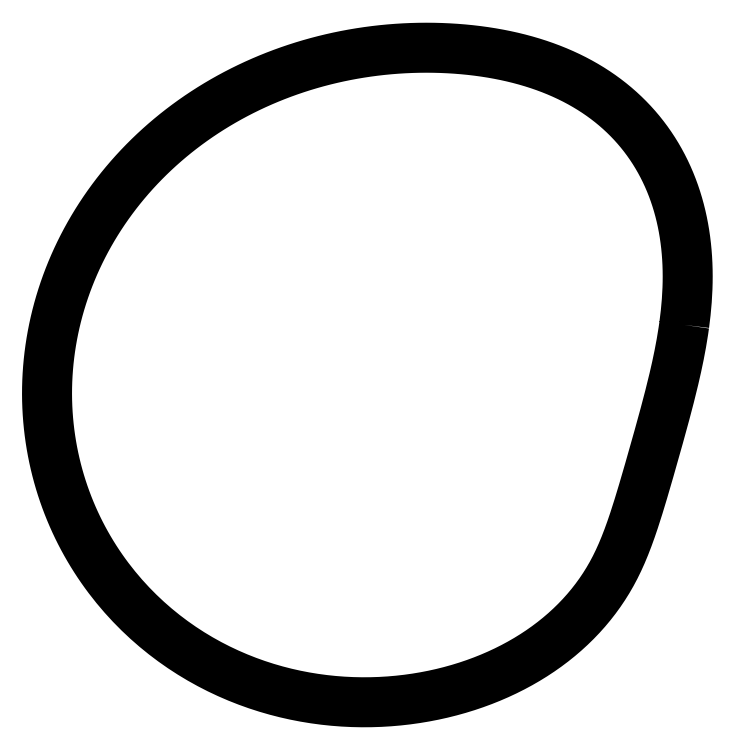
<metadata>
{"format":"dxf","ext":"dxf","renderer":"ezdxf+matplotlib","layout":"modelspace","background":"white","min_lineweight":24,"dpi":150}
</metadata>
<code>
0
SECTION
2
ENTITIES
0
LWPOLYLINE
8
0
90
360
70
1
43
0
10
2.435
20
1.382
10
2.442
20
1.439
10
2.449
20
1.497
10
2.454
20
1.554
10
2.459
20
1.612
10
2.463
20
1.669
10
2.465
20
1.727
10
2.467
20
1.785
10
2.467
20
1.842
10
2.467
20
1.9
10
2.465
20
1.958
10
2.462
20
2.015
10
2.458
20
2.072
10
2.452
20
2.129
10
2.445
20
2.186
10
2.437
20
2.243
10
2.427
20
2.299
10
2.417
20
2.355
10
2.404
20
2.41
10
2.391
20
2.465
10
2.376
20
2.52
10
2.359
20
2.574
10
2.341
20
2.627
10
2.322
20
2.68
10
2.301
20
2.732
10
2.279
20
2.783
10
2.256
20
2.834
10
2.231
20
2.883
10
2.205
20
2.932
10
2.177
20
2.98
10
2.148
20
3.027
10
2.117
20
3.074
10
2.086
20
3.119
10
2.052
20
3.163
10
2.018
20
3.207
10
1.982
20
3.249
10
1.945
20
3.29
10
1.906
20
3.331
10
1.866
20
3.37
10
1.825
20
3.408
10
1.783
20
3.445
10
1.739
20
3.481
10
1.694
20
3.516
10
1.648
20
3.55
10
1.6
20
3.582
10
1.552
20
3.614
10
1.501
20
3.644
10
1.45
20
3.673
10
1.398
20
3.701
10
1.344
20
3.727
10
1.289
20
3.753
10
1.233
20
3.777
10
1.176
20
3.8
10
1.118
20
3.822
10
1.059
20
3.842
10
0.9983
20
3.861
10
0.9369
20
3.879
10
0.8746
20
3.896
10
0.8114
20
3.912
10
0.7473
20
3.926
10
0.6823
20
3.939
10
0.6166
20
3.95
10
0.5501
20
3.961
10
0.4829
20
3.97
10
0.4152
20
3.978
10
0.3469
20
3.985
10
0.2781
20
3.99
10
0.2089
20
3.995
10
0.1395
20
3.998
10
0.06978
20
3.999
10
-2e-06
20
4
10
-0.06981
20
3.999
10
-0.1396
20
3.998
10
-0.2093
20
3.995
10
-0.279
20
3.99
10
-0.3485
20
3.985
10
-0.4179
20
3.978
10
-0.4872
20
3.97
10
-0.5562
20
3.961
10
-0.6251
20
3.951
10
-0.6937
20
3.939
10
-0.7621
20
3.926
10
-0.8302
20
3.913
10
-0.8979
20
3.897
10
-0.9654
20
3.881
10
-1.032
20
3.864
10
-1.099
20
3.845
10
-1.165
20
3.825
10
-1.231
20
3.804
10
-1.297
20
3.782
10
-1.362
20
3.758
10
-1.426
20
3.734
10
-1.49
20
3.708
10
-1.553
20
3.681
10
-1.616
20
3.653
10
-1.678
20
3.624
10
-1.739
20
3.594
10
-1.8
20
3.563
10
-1.86
20
3.53
10
-1.92
20
3.497
10
-1.979
20
3.462
10
-2.037
20
3.427
10
-2.094
20
3.39
10
-2.15
20
3.352
10
-2.206
20
3.314
10
-2.261
20
3.274
10
-2.315
20
3.233
10
-2.368
20
3.192
10
-2.42
20
3.149
10
-2.471
20
3.105
10
-2.521
20
3.061
10
-2.571
20
3.015
10
-2.619
20
2.969
10
-2.666
20
2.922
10
-2.713
20
2.874
10
-2.758
20
2.825
10
-2.802
20
2.776
10
-2.845
20
2.725
10
-2.887
20
2.674
10
-2.928
20
2.622
10
-2.968
20
2.57
10
-3.006
20
2.516
10
-3.044
20
2.462
10
-3.08
20
2.408
10
-3.115
20
2.353
10
-3.149
20
2.297
10
-3.182
20
2.24
10
-3.213
20
2.183
10
-3.244
20
2.126
10
-3.273
20
2.068
10
-3.3
20
2.01
10
-3.327
20
1.951
10
-3.352
20
1.892
10
-3.376
20
1.832
10
-3.398
20
1.772
10
-3.42
20
1.712
10
-3.44
20
1.651
10
-3.459
20
1.591
10
-3.476
20
1.53
10
-3.492
20
1.468
10
-3.507
20
1.407
10
-3.52
20
1.345
10
-3.533
20
1.284
10
-3.543
20
1.222
10
-3.553
20
1.16
10
-3.561
20
1.098
10
-3.568
20
1.037
10
-3.574
20
0.9748
10
-3.578
20
0.913
10
-3.581
20
0.8514
10
-3.583
20
0.7899
10
-3.583
20
0.7285
10
-3.583
20
0.6673
10
-3.581
20
0.6063
10
-3.577
20
0.5455
10
-3.573
20
0.485
10
-3.567
20
0.4248
10
-3.56
20
0.3649
10
-3.552
20
0.3053
10
-3.542
20
0.2461
10
-3.532
20
0.1873
10
-3.52
20
0.1289
10
-3.507
20
0.07087
10
-3.493
20
0.01334
10
-3.478
20
-0.0437
10
-3.461
20
-0.1002
10
-3.444
20
-0.1563
10
-3.426
20
-0.2117
10
-3.406
20
-0.2666
10
-3.386
20
-0.3209
10
-3.364
20
-0.3746
10
-3.342
20
-0.4277
10
-3.318
20
-0.4801
10
-3.294
20
-0.5319
10
-3.268
20
-0.583
10
-3.242
20
-0.6334
10
-3.215
20
-0.6831
10
-3.187
20
-0.7321
10
-3.158
20
-0.7803
10
-3.128
20
-0.8278
10
-3.097
20
-0.8745
10
-3.066
20
-0.9204
10
-3.034
20
-0.9656
10
-3.001
20
-1.01
10
-2.968
20
-1.053
10
-2.933
20
-1.096
10
-2.898
20
-1.138
10
-2.863
20
-1.179
10
-2.827
20
-1.219
10
-2.79
20
-1.259
10
-2.752
20
-1.297
10
-2.715
20
-1.335
10
-2.676
20
-1.372
10
-2.637
20
-1.408
10
-2.598
20
-1.443
10
-2.558
20
-1.477
10
-2.517
20
-1.511
10
-2.477
20
-1.543
10
-2.435
20
-1.575
10
-2.394
20
-1.606
10
-2.352
20
-1.636
10
-2.31
20
-1.665
10
-2.267
20
-1.693
10
-2.224
20
-1.72
10
-2.181
20
-1.747
10
-2.137
20
-1.772
10
-2.094
20
-1.797
10
-2.05
20
-1.821
10
-2.006
20
-1.844
10
-1.961
20
-1.867
10
-1.917
20
-1.888
10
-1.872
20
-1.909
10
-1.827
20
-1.928
10
-1.782
20
-1.947
10
-1.737
20
-1.966
10
-1.692
20
-1.983
10
-1.647
20
-2
10
-1.601
20
-2.016
10
-1.556
20
-2.031
10
-1.511
20
-2.045
10
-1.465
20
-2.058
10
-1.42
20
-2.071
10
-1.374
20
-2.083
10
-1.329
20
-2.094
10
-1.283
20
-2.105
10
-1.238
20
-2.115
10
-1.193
20
-2.124
10
-1.147
20
-2.132
10
-1.102
20
-2.14
10
-1.057
20
-2.147
10
-1.012
20
-2.154
10
-0.9667
20
-2.159
10
-0.9218
20
-2.164
10
-0.877
20
-2.169
10
-0.8323
20
-2.173
10
-0.7877
20
-2.176
10
-0.7433
20
-2.178
10
-0.699
20
-2.18
10
-0.6548
20
-2.181
10
-0.6108
20
-2.182
10
-0.567
20
-2.182
10
-0.5233
20
-2.181
10
-0.4798
20
-2.18
10
-0.4365
20
-2.178
10
-0.3934
20
-2.176
10
-0.3504
20
-2.173
10
-0.3077
20
-2.17
10
-0.2652
20
-2.166
10
-0.2229
20
-2.161
10
-0.1808
20
-2.156
10
-0.1389
20
-2.151
10
-0.09729
20
-2.145
10
-0.0559
20
-2.138
10
-0.01476
20
-2.131
10
0.02613
20
-2.123
10
0.06677
20
-2.115
10
0.1071
20
-2.106
10
0.1472
20
-2.097
10
0.1871
20
-2.087
10
0.2266
20
-2.077
10
0.2659
20
-2.067
10
0.3049
20
-2.056
10
0.3435
20
-2.044
10
0.3819
20
-2.032
10
0.4199
20
-2.019
10
0.4577
20
-2.006
10
0.4951
20
-1.993
10
0.5321
20
-1.979
10
0.5689
20
-1.964
10
0.6053
20
-1.95
10
0.6413
20
-1.934
10
0.677
20
-1.919
10
0.7124
20
-1.902
10
0.7473
20
-1.886
10
0.7819
20
-1.869
10
0.8161
20
-1.851
10
0.85
20
-1.833
10
0.8834
20
-1.815
10
0.9164
20
-1.796
10
0.9491
20
-1.777
10
0.9813
20
-1.758
10
1.013
20
-1.738
10
1.044
20
-1.717
10
1.075
20
-1.697
10
1.106
20
-1.676
10
1.136
20
-1.654
10
1.166
20
-1.632
10
1.195
20
-1.61
10
1.224
20
-1.587
10
1.252
20
-1.564
10
1.28
20
-1.541
10
1.307
20
-1.517
10
1.334
20
-1.493
10
1.36
20
-1.468
10
1.386
20
-1.443
10
1.412
20
-1.418
10
1.437
20
-1.392
10
1.461
20
-1.367
10
1.485
20
-1.34
10
1.508
20
-1.314
10
1.531
20
-1.287
10
1.554
20
-1.26
10
1.576
20
-1.232
10
1.597
20
-1.204
10
1.618
20
-1.176
10
1.638
20
-1.147
10
1.658
20
-1.118
10
1.677
20
-1.089
10
1.696
20
-1.06
10
1.714
20
-1.03
10
1.732
20
-1
10
1.749
20
-0.9696
10
1.766
20
-0.9387
10
1.782
20
-0.9074
10
1.798
20
-0.8754
10
1.814
20
-0.8427
10
1.829
20
-0.8092
10
1.845
20
-0.7748
10
1.86
20
-0.7396
10
1.874
20
-0.7034
10
1.889
20
-0.6663
10
1.903
20
-0.6281
10
1.918
20
-0.5889
10
1.932
20
-0.5487
10
1.946
20
-0.5074
10
1.961
20
-0.4652
10
1.975
20
-0.4219
10
1.989
20
-0.3776
10
2.003
20
-0.3323
10
2.017
20
-0.2862
10
2.032
20
-0.2391
10
2.046
20
-0.1912
10
2.06
20
-0.1424
10
2.075
20
-0.09294
10
2.089
20
-0.04275
10
2.104
20
0.008092
10
2.119
20
0.05952
10
2.133
20
0.1115
10
2.148
20
0.164
10
2.163
20
0.2169
10
2.178
20
0.2702
10
2.193
20
0.3238
10
2.208
20
0.3778
10
2.223
20
0.432
10
2.238
20
0.4865
10
2.253
20
0.5412
10
2.268
20
0.5961
10
2.282
20
0.6512
10
2.296
20
0.7064
10
2.31
20
0.7619
10
2.324
20
0.8174
10
2.337
20
0.8732
10
2.35
20
0.9291
10
2.363
20
0.9851
10
2.375
20
1.041
10
2.387
20
1.098
10
2.398
20
1.154
10
2.408
20
1.211
10
2.418
20
1.268
10
2.426
20
1.325
0
ENDSEC
0
EOF

</code>
